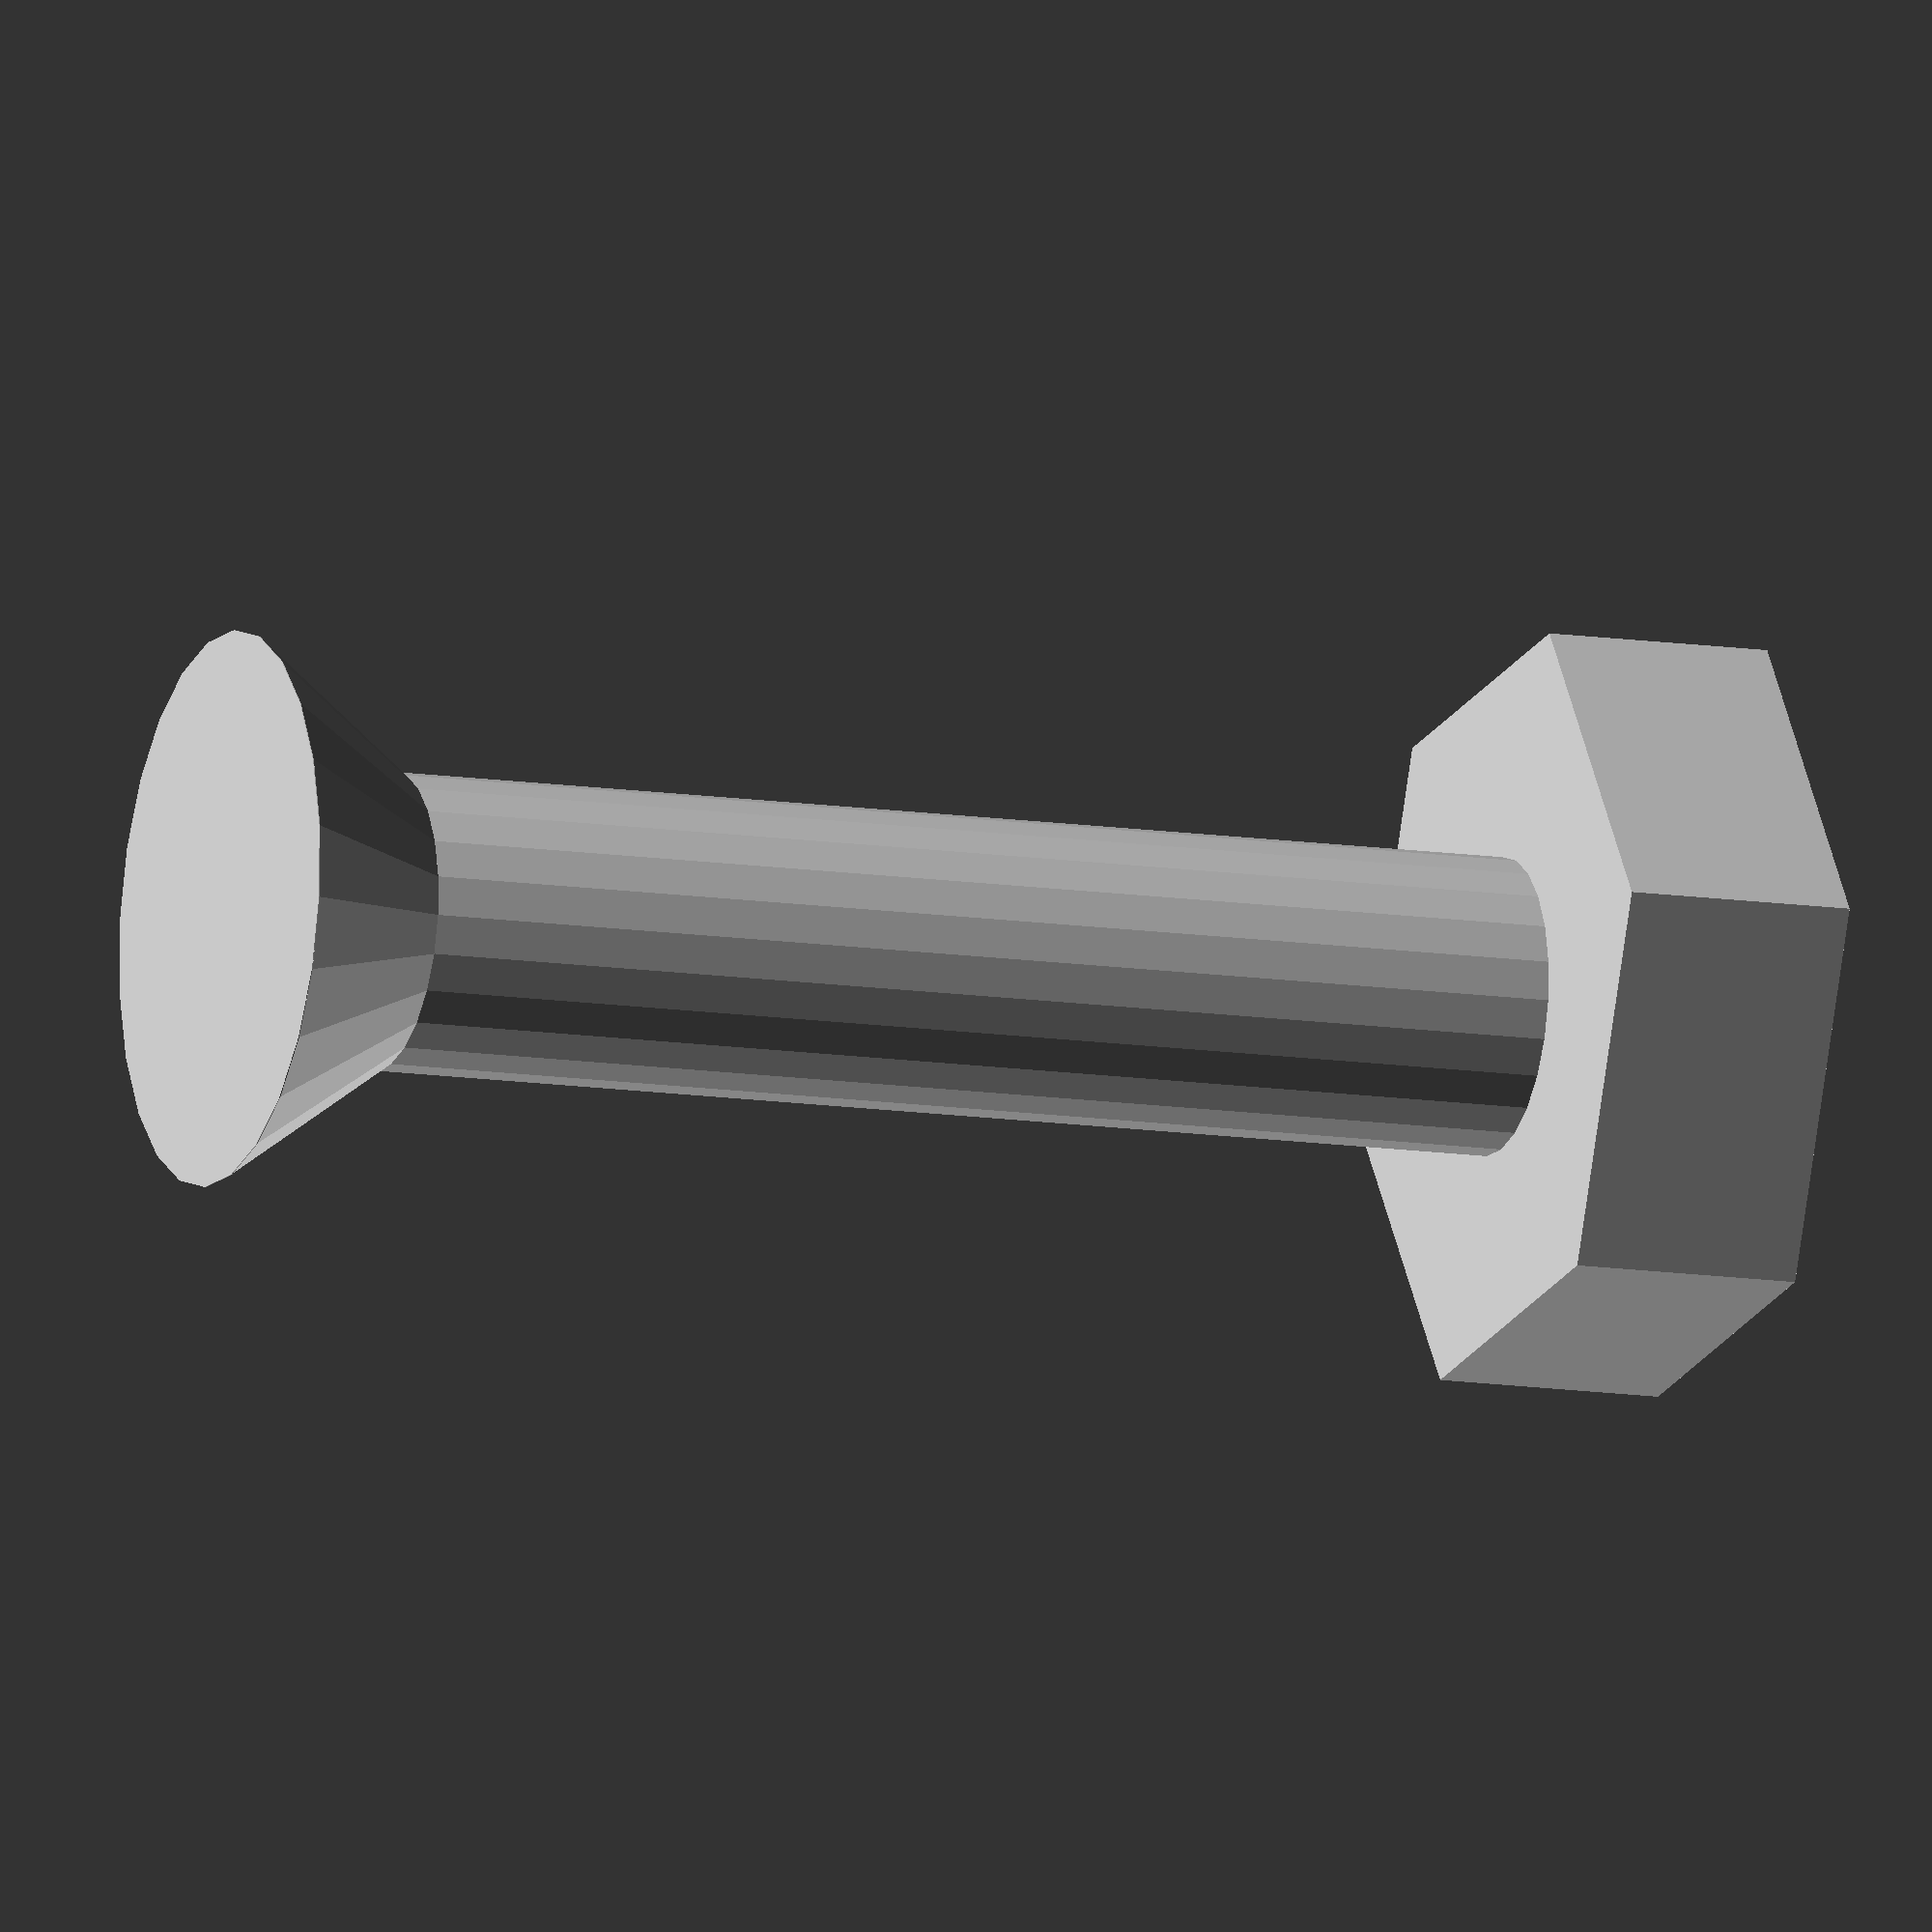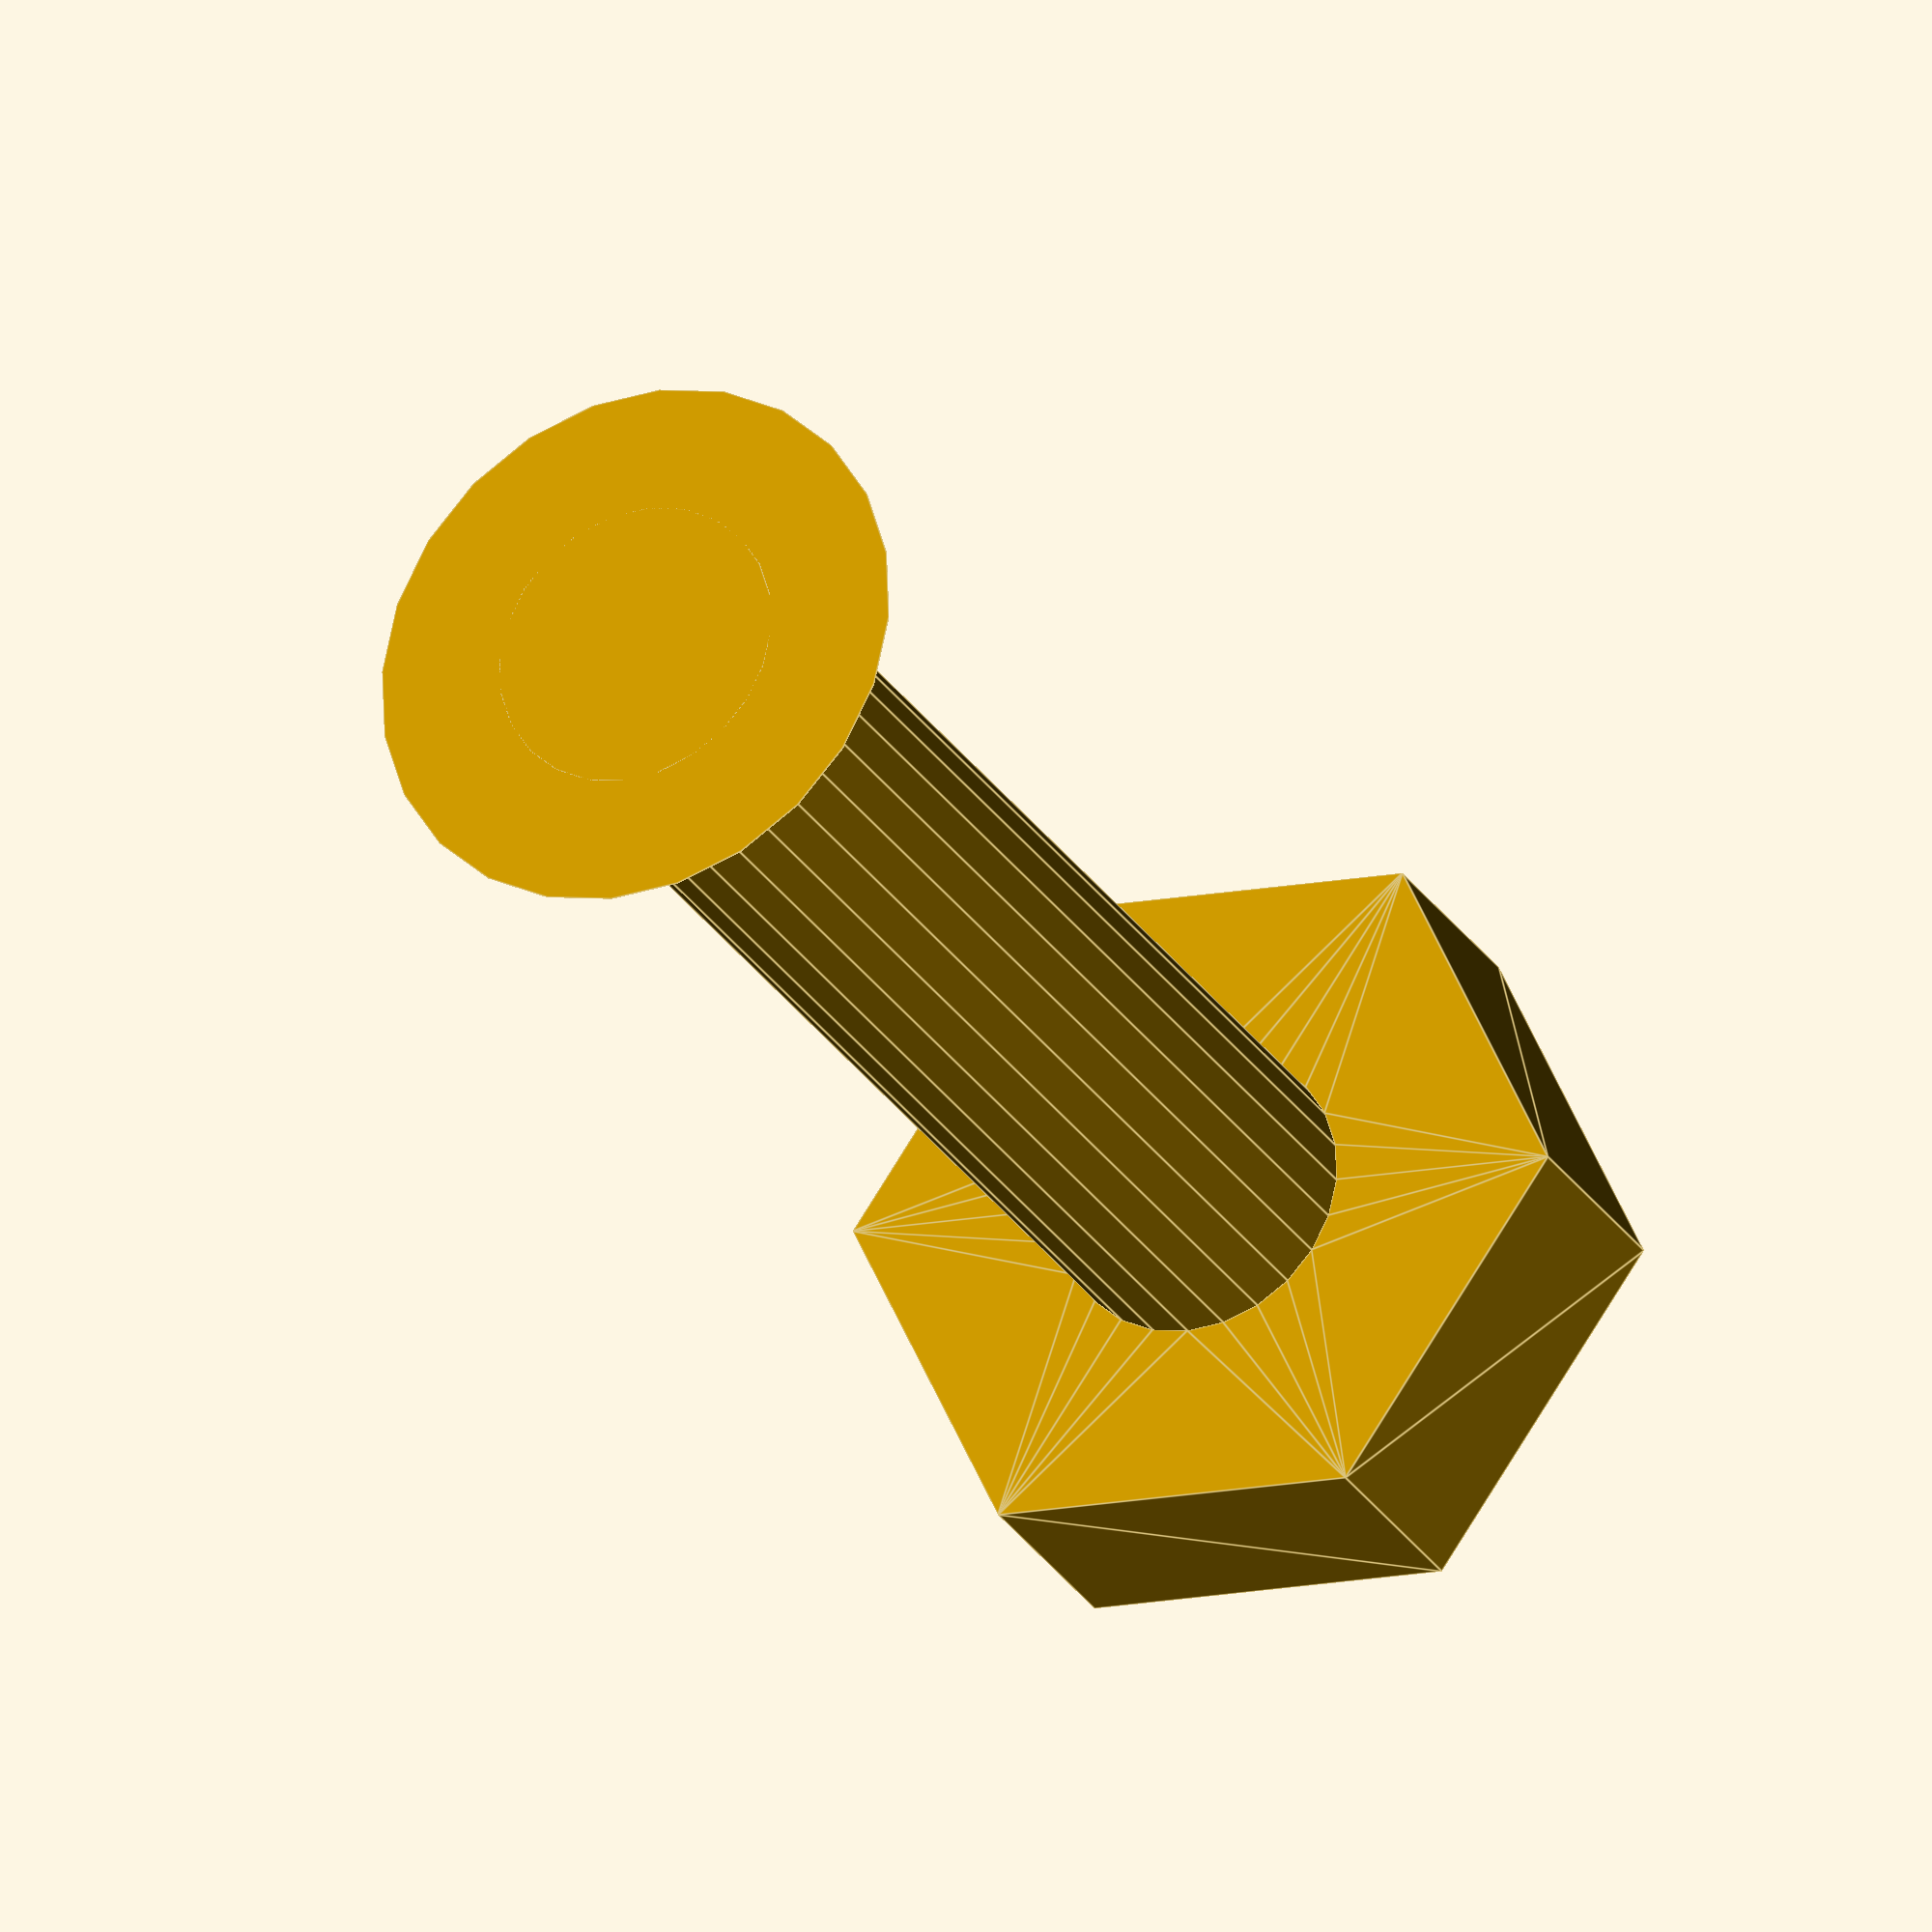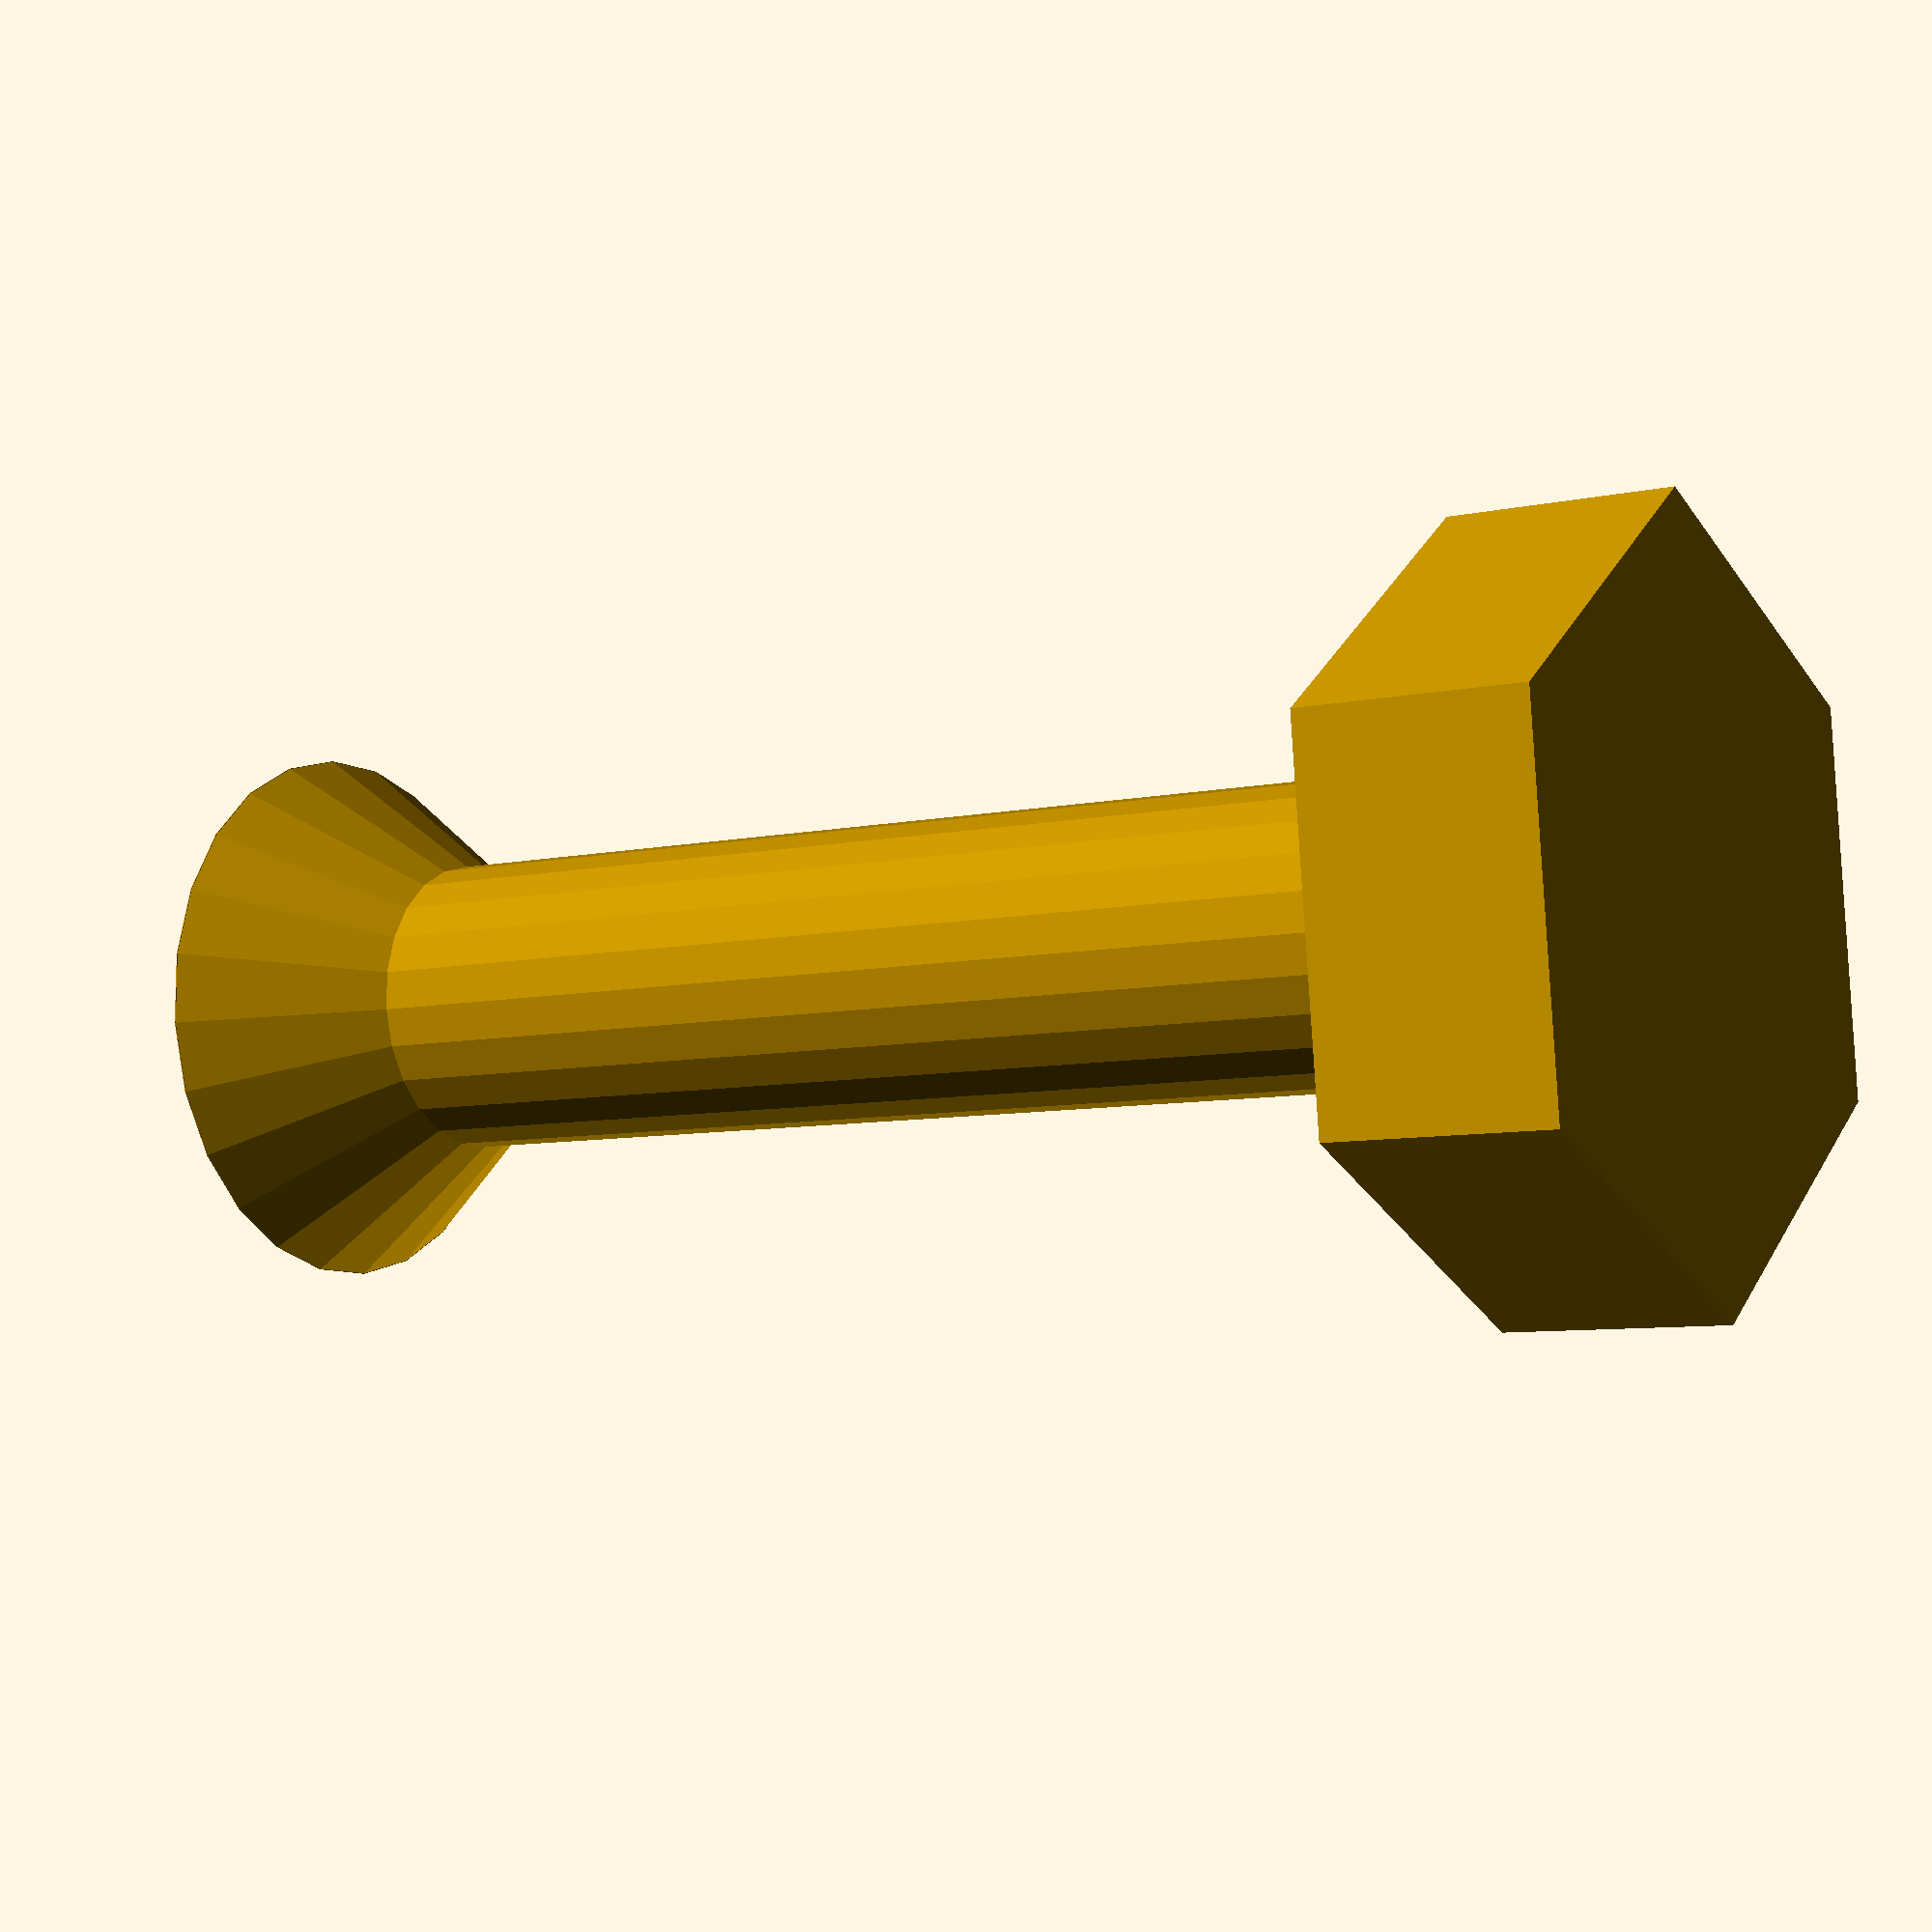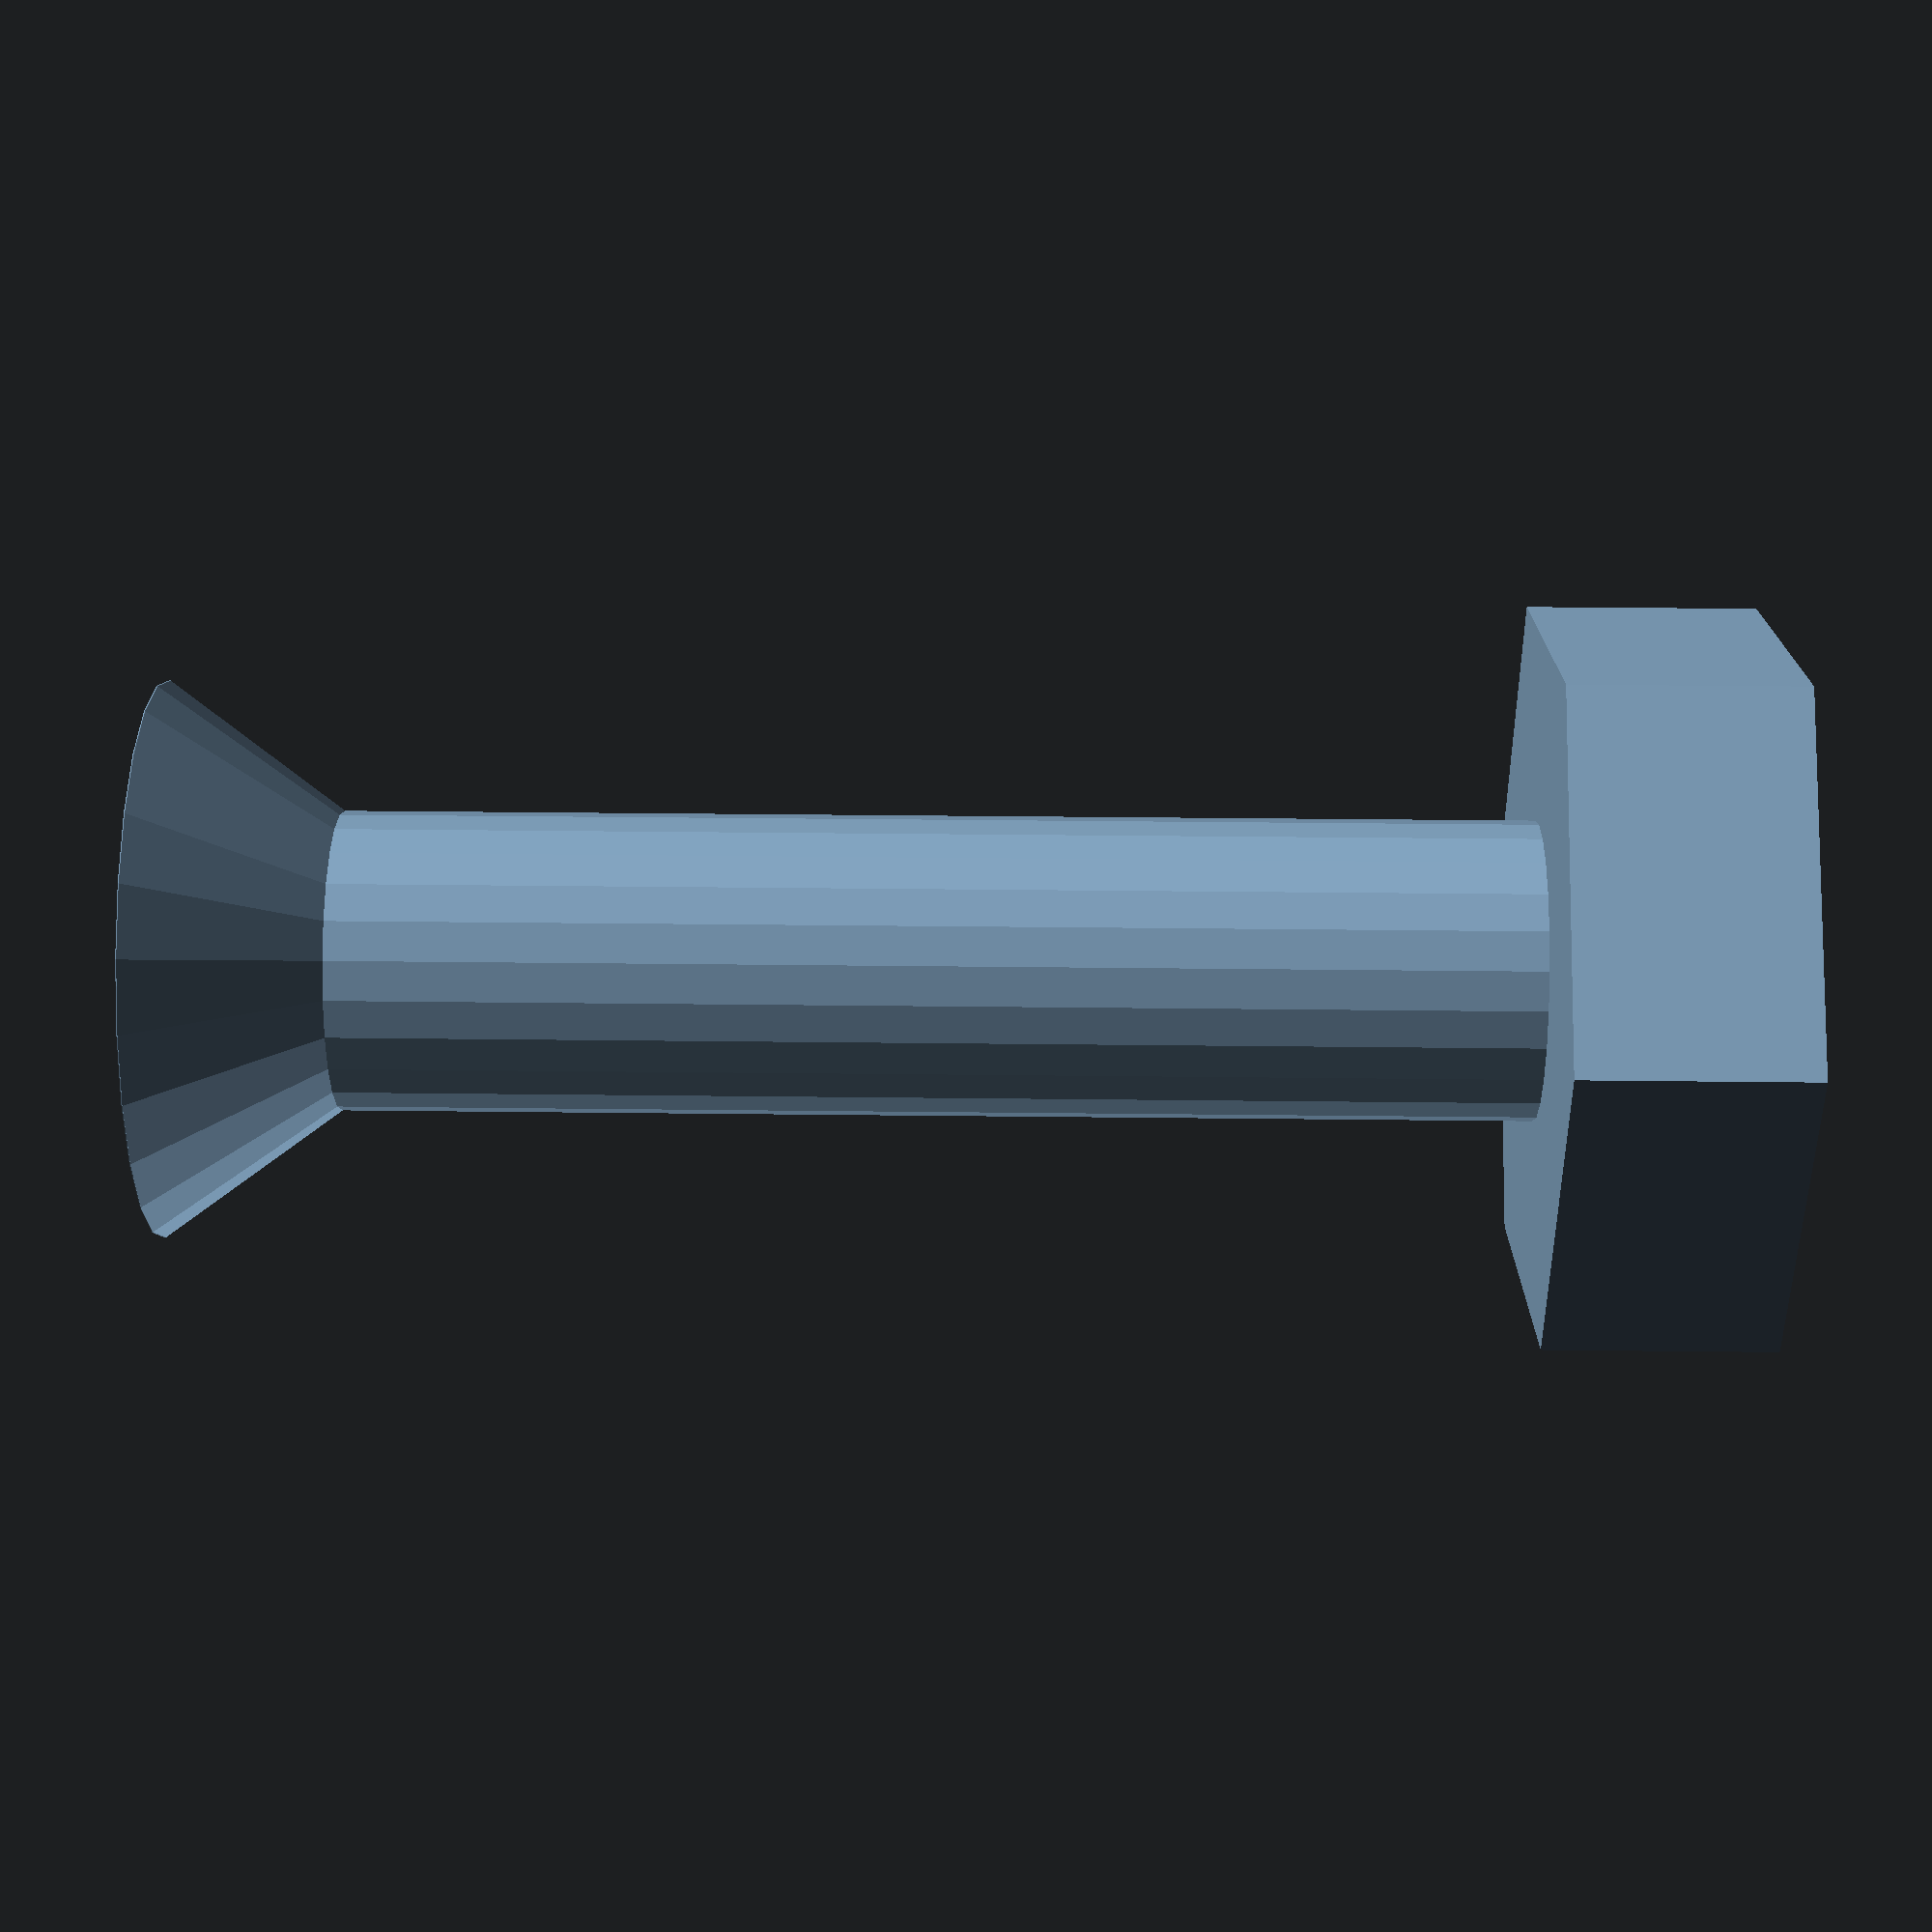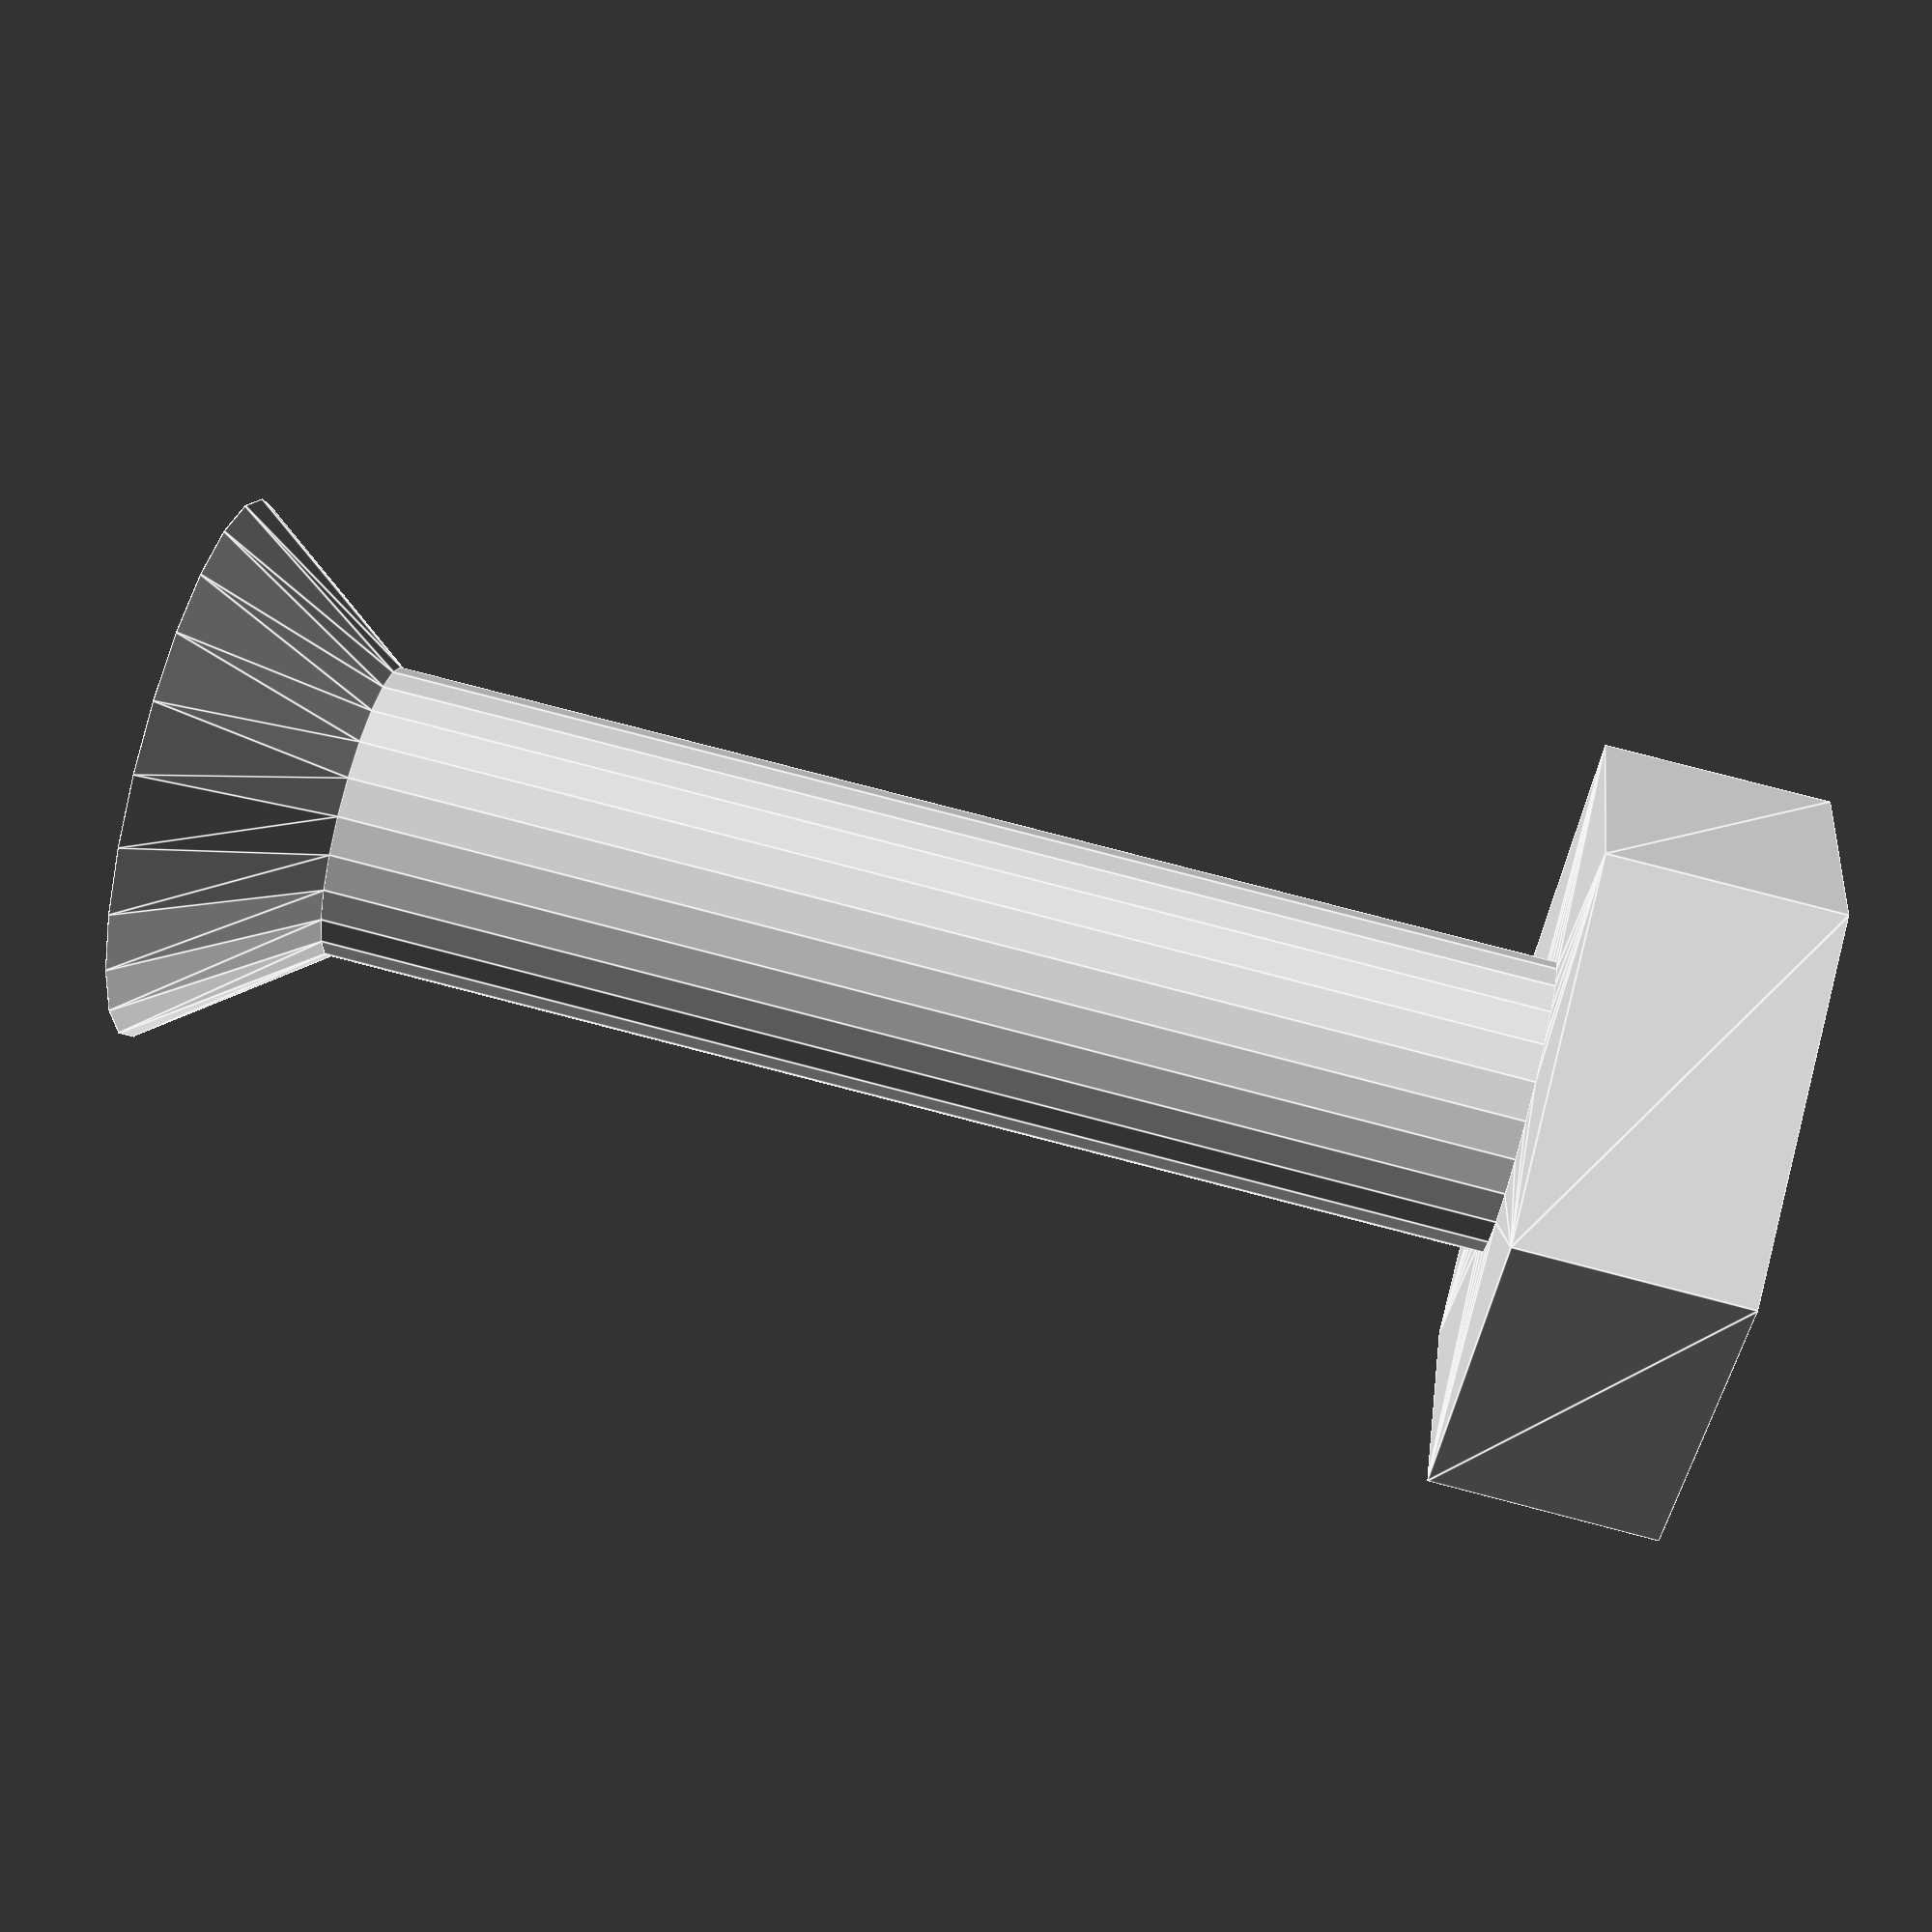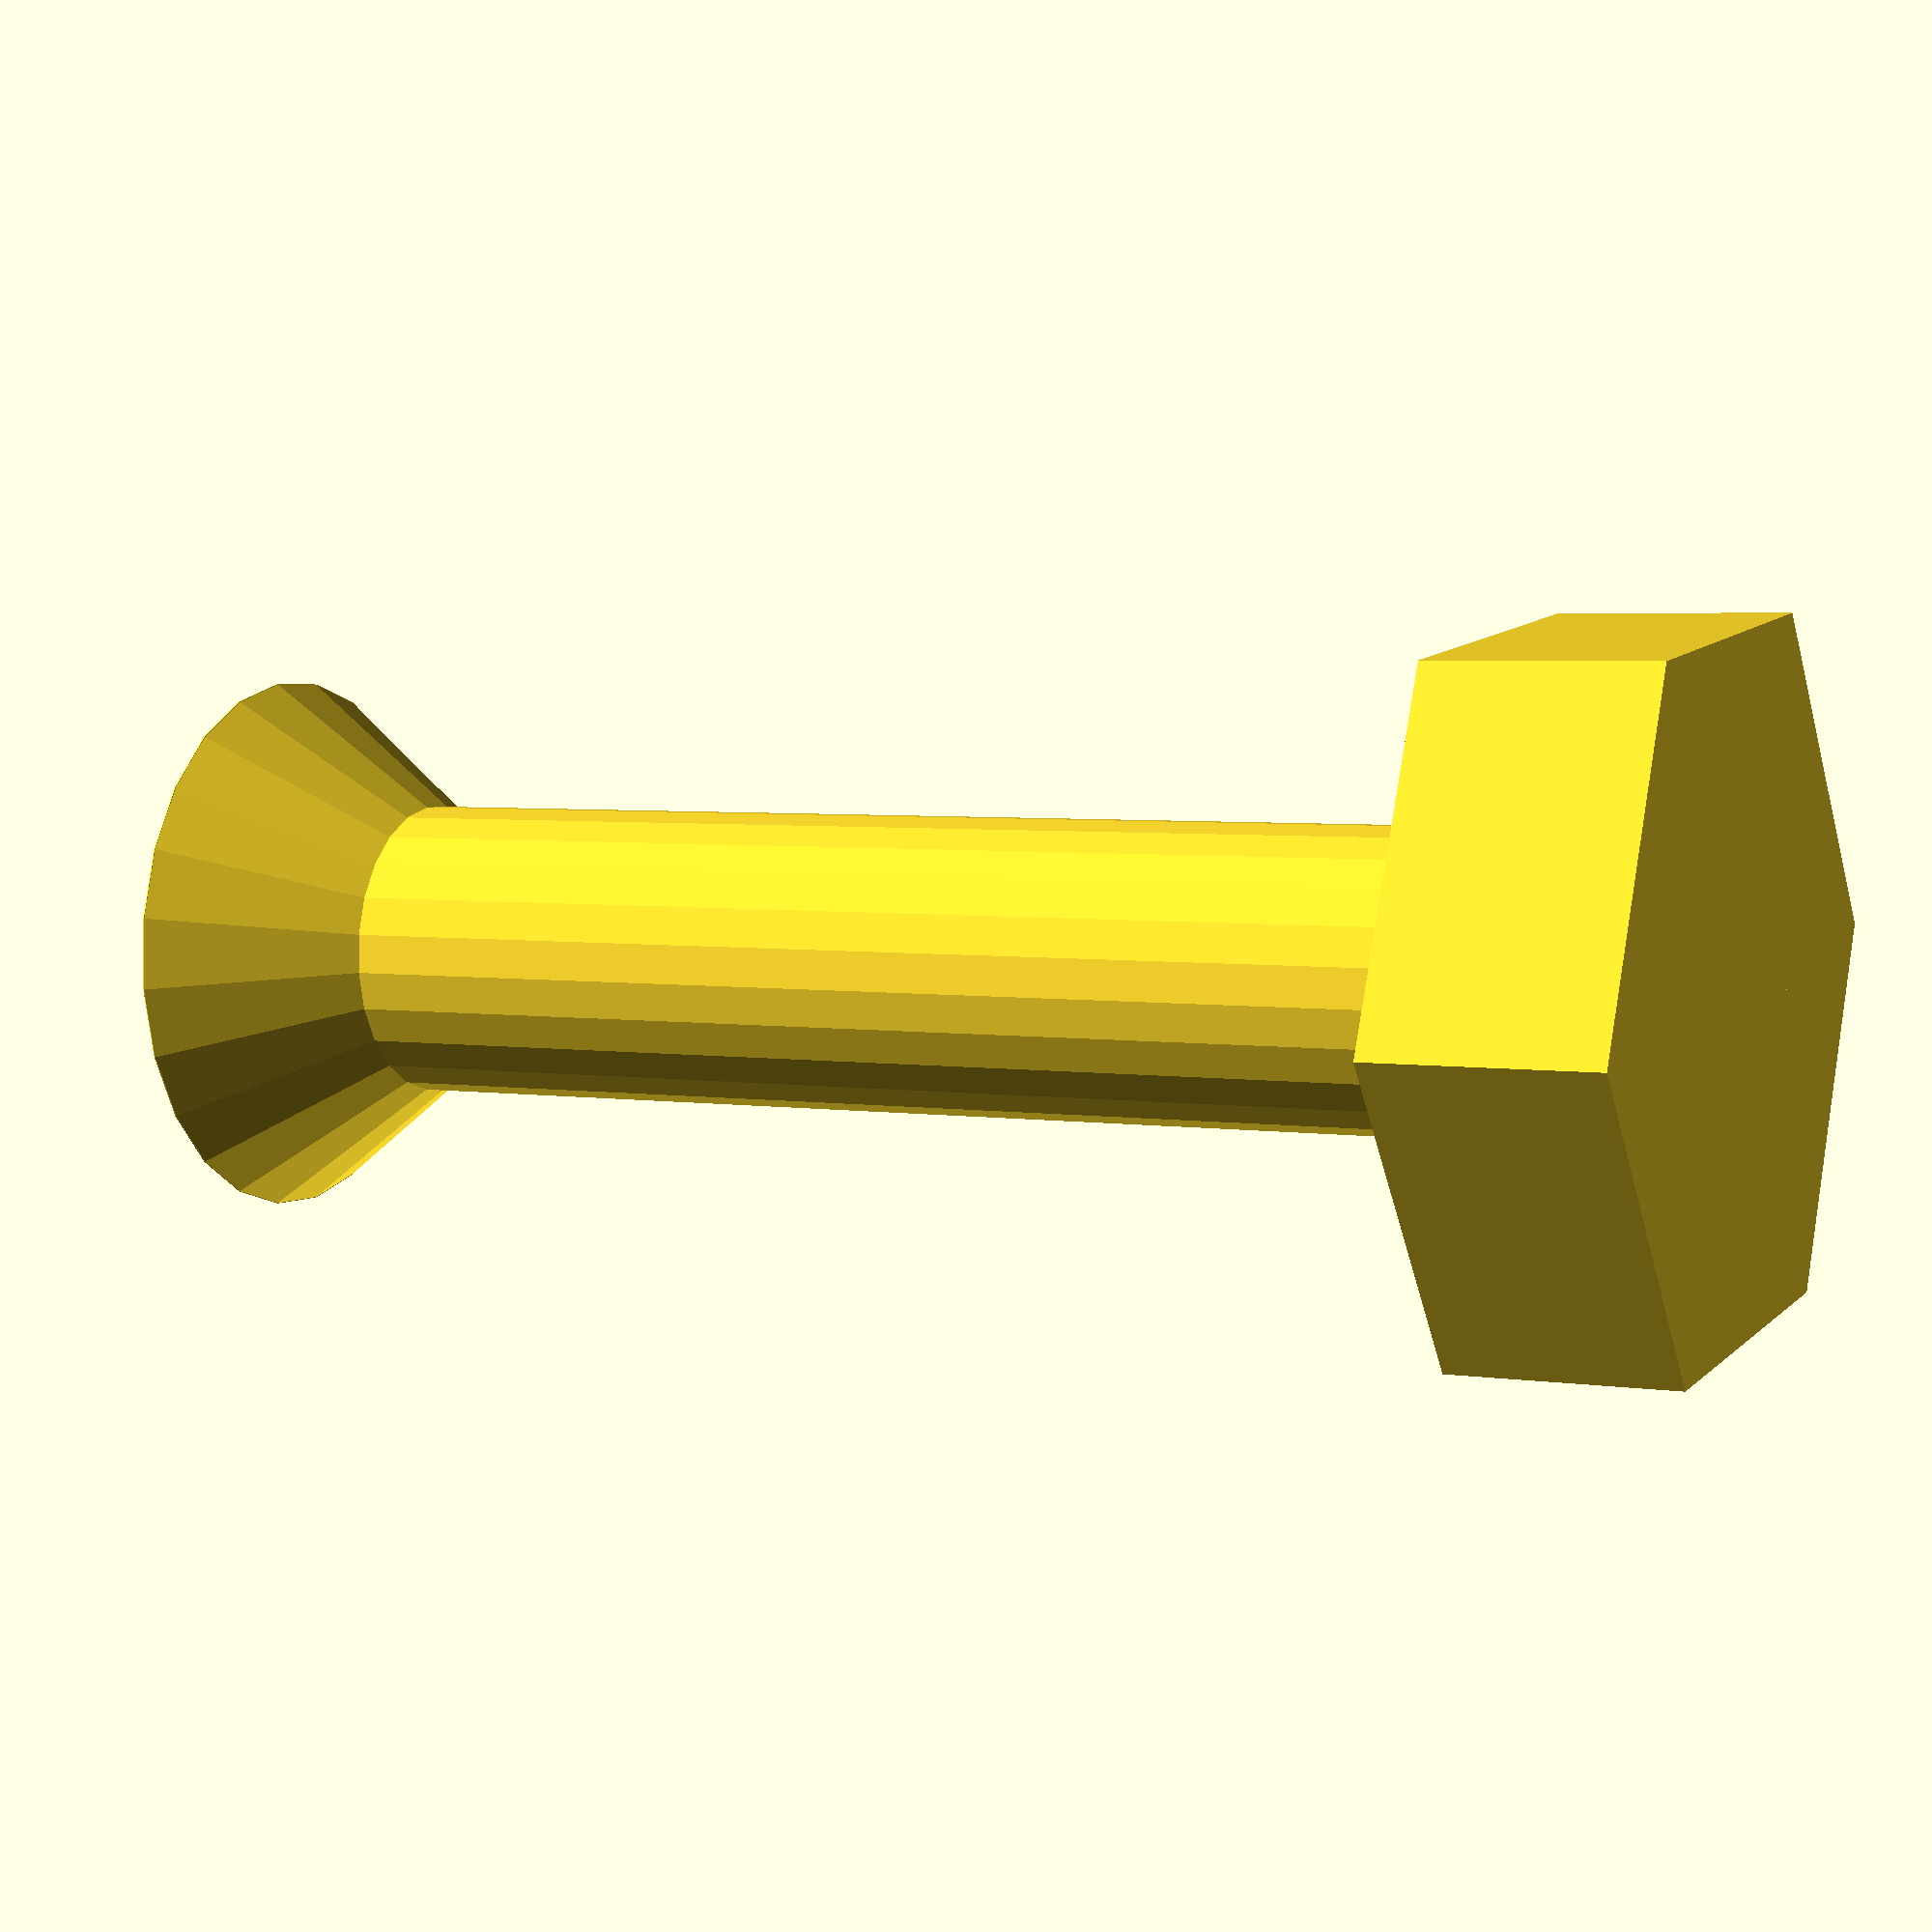
<openscad>
// A small module defining some #6 hardware shapes
// Use solid=true to get the ouerall size of a cutout
// Use tol = .1 (or similar) to allow for printer inaccuracy
// 
IN_TO_MM = 25.4;

screw_and_nut(3/4 * IN_TO_MM, tol=0.0);
//hex_nut6_slot(10);

diameter6      = IN_TO_MM * 9 / 64;
nut6_outer_dia = IN_TO_MM * 23 / 64;
nut6_thickness = IN_TO_MM * 7 / 64;
head_height6 = IN_TO_MM * 0.083;
head_dia6    = IN_TO_MM * 0.262;


module screw_and_nut(length, tol=0.0) {
    translate ([0, 0, length-nut6_thickness]) 
        hex_nut6(tol=0.0, solid=false);
    machine_screw6(length, tol=0.0);
}

    
module hex_nut6(tol = 0, solid = false) {
    linear_extrude (nut6_thickness+tol) {
        difference () {
            circle(tol + nut6_outer_dia/2, $fn = 6);
            if (!solid)
                circle(diameter6/2, $fn = 24);
        }

    }
}


module machine_screw6(length, tol=0)
{
    union() {
        translate([0, 0, tol]) {
            cylinder(head_height6, tol+head_dia6/2, tol+diameter6/2, $fn=24);
            cylinder(length-tol, tol+diameter6/2, tol+diameter6/2, $fn=24);
        }
        cylinder(tol+.01, tol+head_dia6/2, tol+head_dia6/2, $fn=24);
    }
}


module hex_nut6_slot(length, tol = 0) {
    linear_extrude (nut6_thickness+tol) {
        circle(tol + nut6_outer_dia/2, $fn = 6);
        translate([-(tol + nut6_outer_dia/2), 0, 0])
            square([tol + nut6_outer_dia, length]);
    }
}


</openscad>
<views>
elev=11.5 azim=126.7 roll=248.9 proj=o view=solid
elev=206.2 azim=174.6 roll=335.6 proj=o view=edges
elev=187.4 azim=23.1 roll=237.2 proj=p view=solid
elev=146.3 azim=18.5 roll=269.1 proj=p view=wireframe
elev=100.2 azim=240.9 roll=255.4 proj=p view=edges
elev=176.0 azim=233.5 roll=243.8 proj=p view=wireframe
</views>
